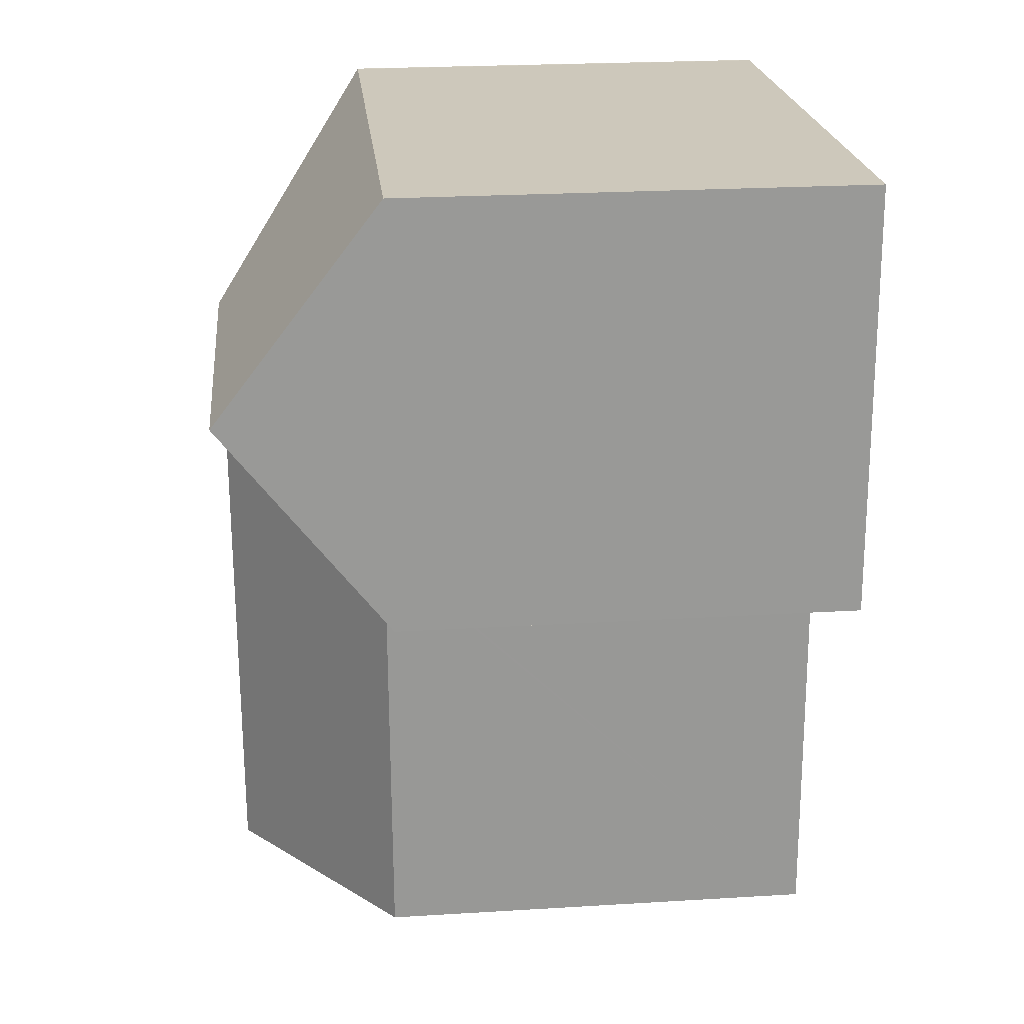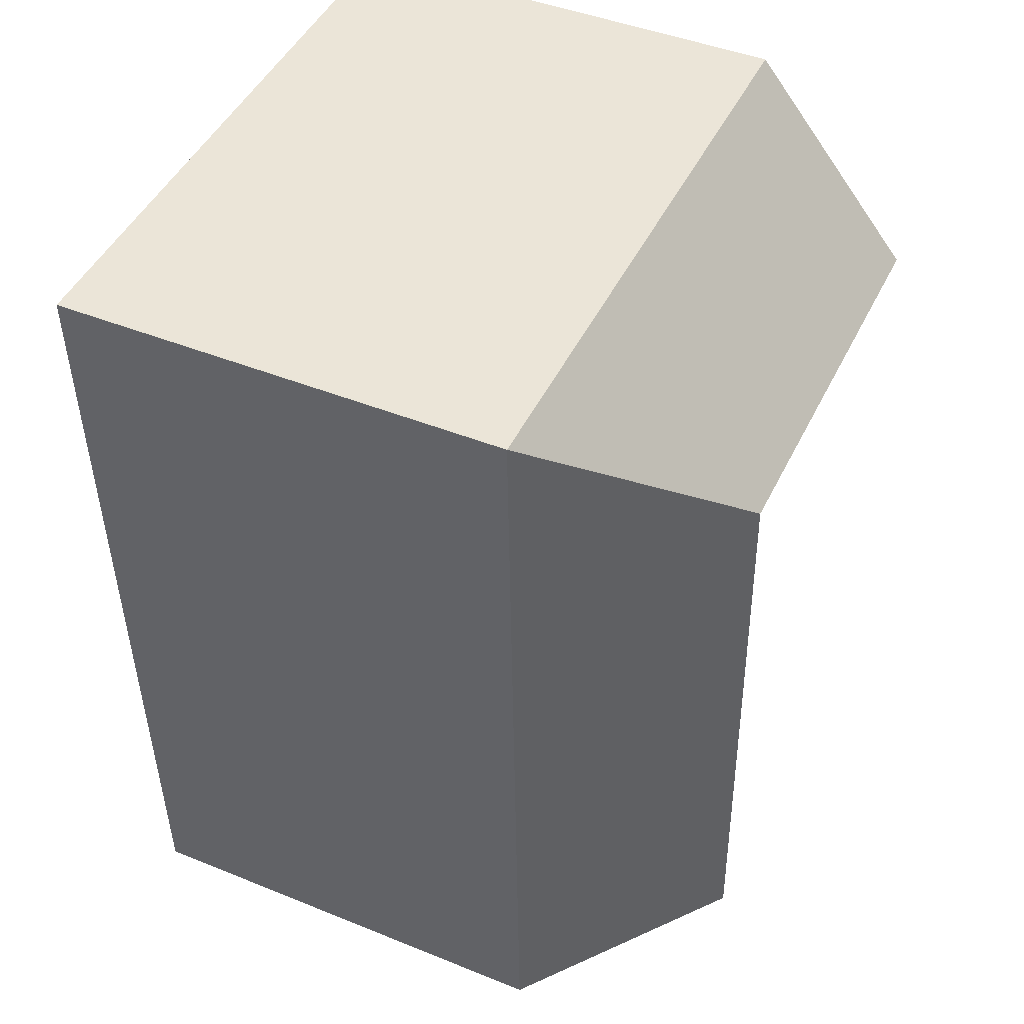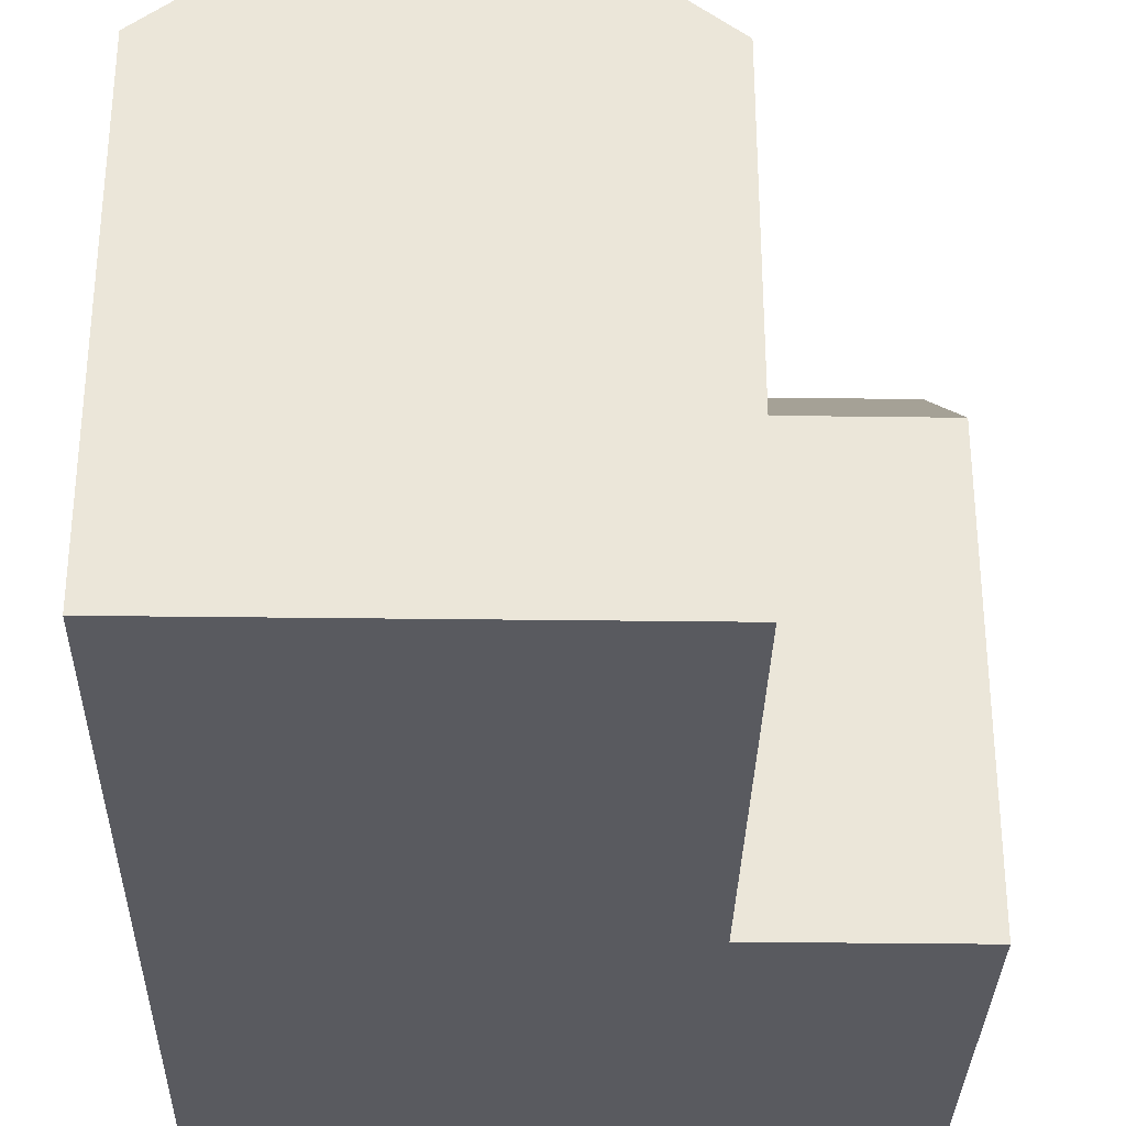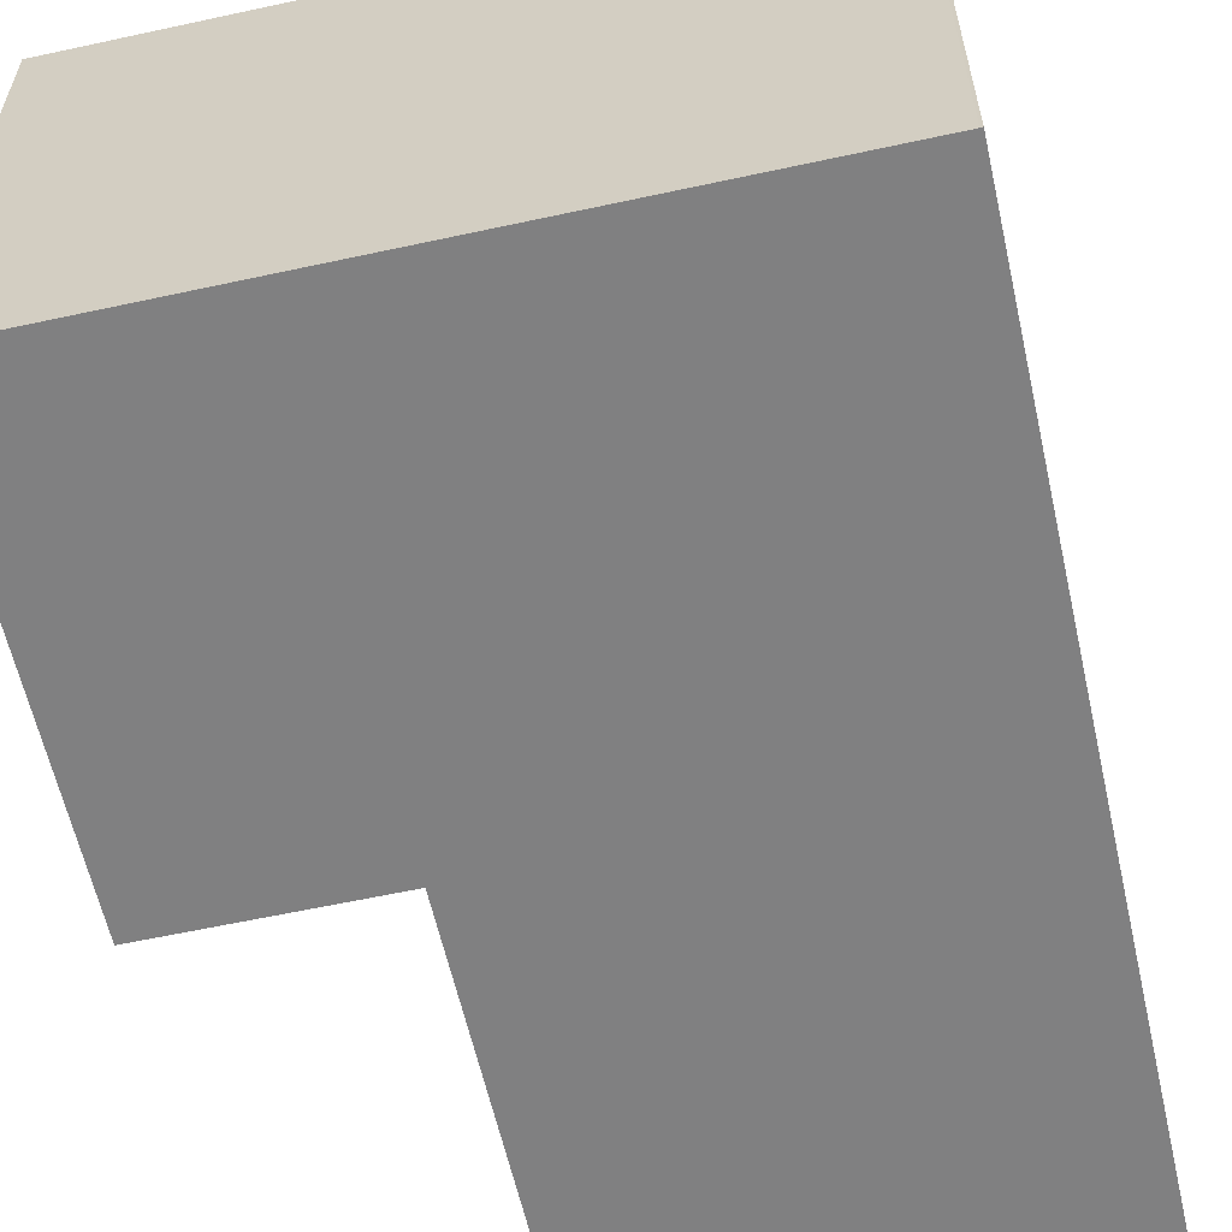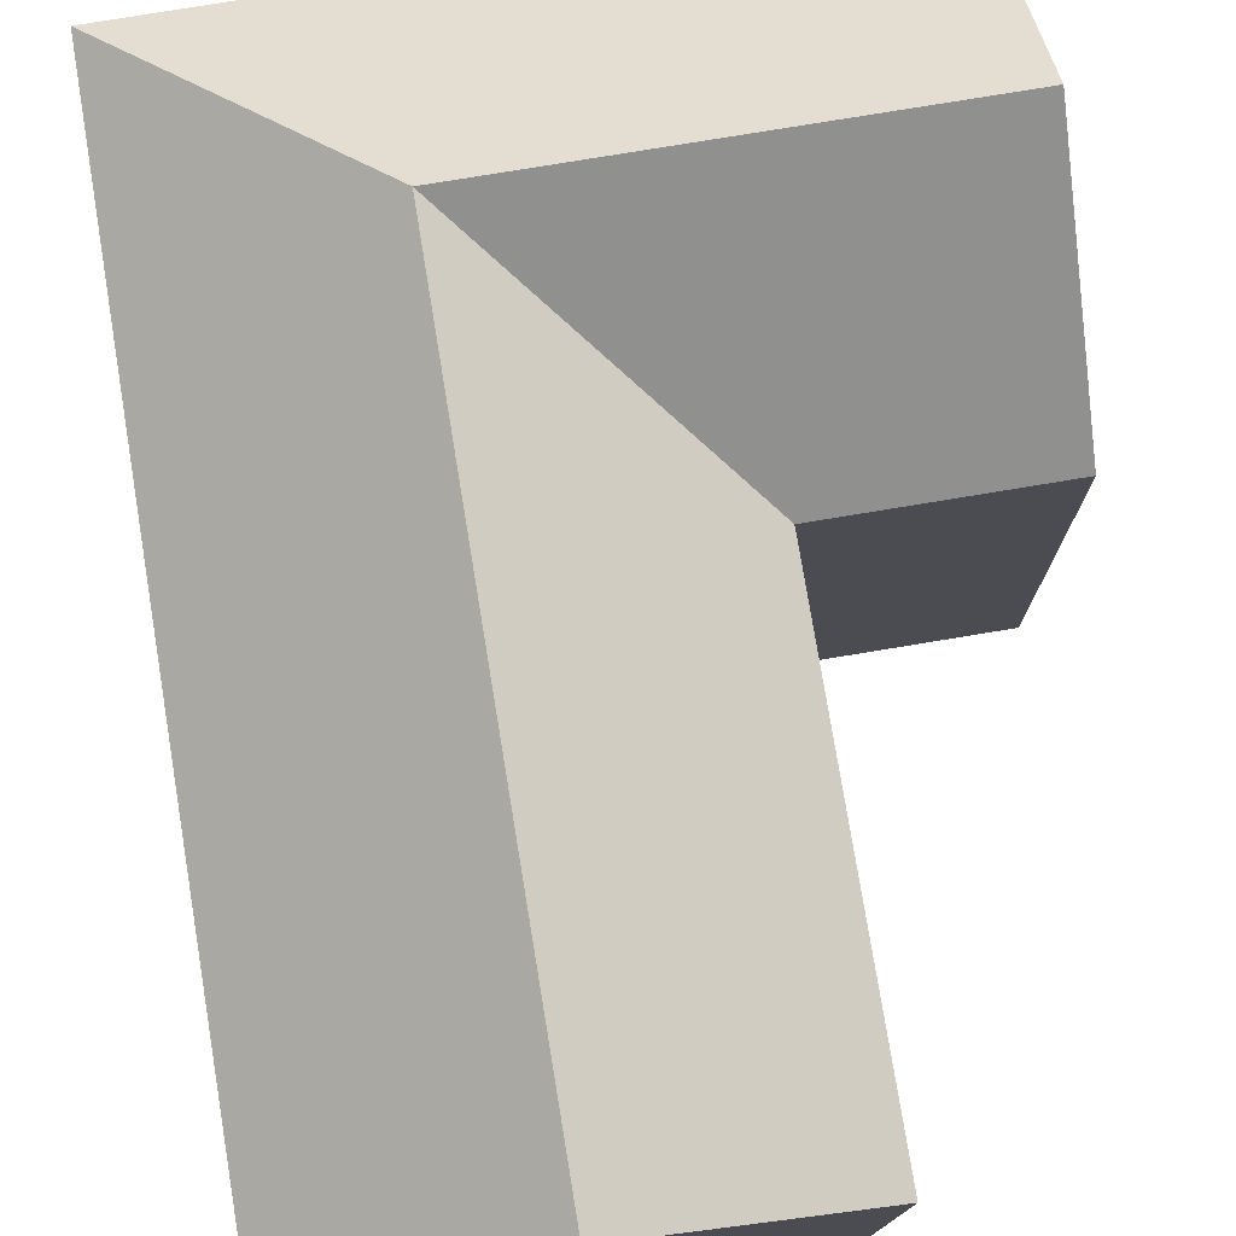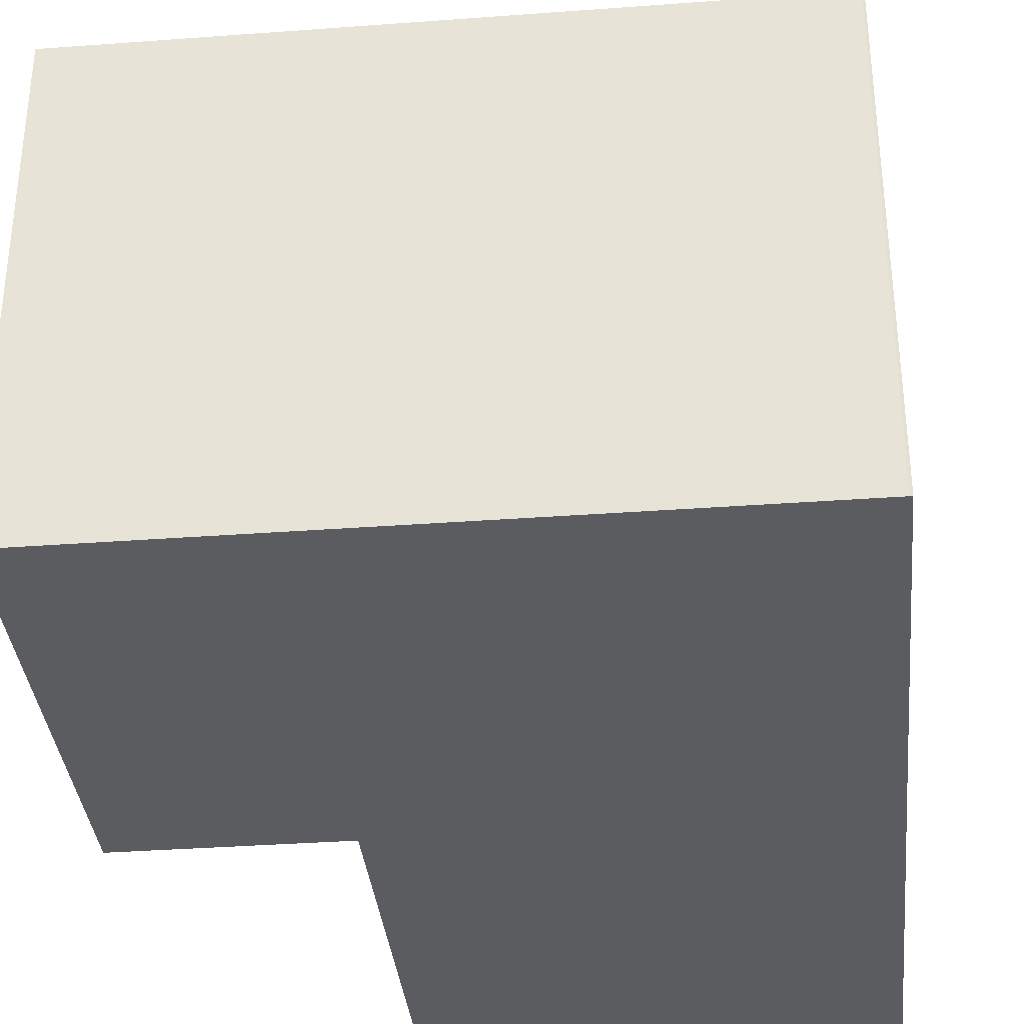
<metadata>
{"format":"obj","ext":"obj","renderer":"f3d","projection":"perspective","resolution":1024,"background":"white","views":[{"elev":24.0,"azim":-95.8,"up":"+Z"},{"elev":44.7,"azim":115.2,"up":"+Z"},{"elev":-31.9,"azim":-179.0,"up":"+Y"},{"elev":-60.0,"azim":14.7,"up":"+Y"},{"elev":77.2,"azim":172.7,"up":"+Y"},{"elev":-35.0,"azim":7.8,"up":"+Y"}]}
</metadata>
<code>
v  9.98 14.75 4.659
v  15.13 10.84 9.497
v  15.18 10.83 9.498
v  5.03 10.84 9.871
v  0.428 10.84 10.04
v  4.853 14.75 4.849
v  0.214 14.75 5.02
v  14.83 10.84 -0.649
v  9.799 14.75 -0.463
v  14.46 10.84 -11.1
v  9.431 14.75 -10.92
v  4.772 10.84 -0.277
v  4.392 10.83 -10.74
v  4.776 10.84 -0.177
v  4.676 10.84 -0.173
v  0 10.84 6.636e-16
v  14.46 6.799e-16 -11.1
v  4.392 6.579e-16 -10.74
v  9.431 6.689e-16 -10.92
v  4.776 1.084e-17 -0.177
v  0 0 0
v  4.676 1.059e-17 -0.173
v  4.772 1.696e-17 -0.277
v  0.428 -6.148e-16 10.04
v  0.214 -3.074e-16 5.02
v  15.13 -5.815e-16 9.497
v  5.03 -6.044e-16 9.871
v  15.18 -5.816e-16 9.498
v  14.83 3.974e-17 -0.649
g defaultobject
f 1 2 3
f 2 1 4
f 4 1 5
f 5 1 6
f 5 6 7
f 8 1 3
f 1 8 9
f 9 8 10
f 9 10 11
f 12 11 13
f 11 12 9
f 9 12 14
f 9 14 1
f 15 1 14
f 1 15 16
f 1 16 6
f 6 16 7
f 10 13 11
f 13 10 17
f 13 17 18
f 18 17 19
f 20 15 14
f 15 20 16
f 16 20 21
f 21 20 22
f 18 12 13
f 12 18 14
f 14 18 20
f 20 18 23
f 16 5 7
f 5 16 21
f 5 21 24
f 24 21 25
f 24 4 5
f 4 24 2
f 2 24 26
f 26 24 27
f 26 3 2
f 3 26 28
f 8 17 10
f 17 8 3
f 17 3 29
f 29 3 28
f 25 27 24
f 27 25 26
f 26 25 21
f 26 21 28
f 28 21 22
f 28 22 20
f 28 20 29
f 29 20 23
f 29 23 18
f 29 18 17
f 17 18 19

</code>
